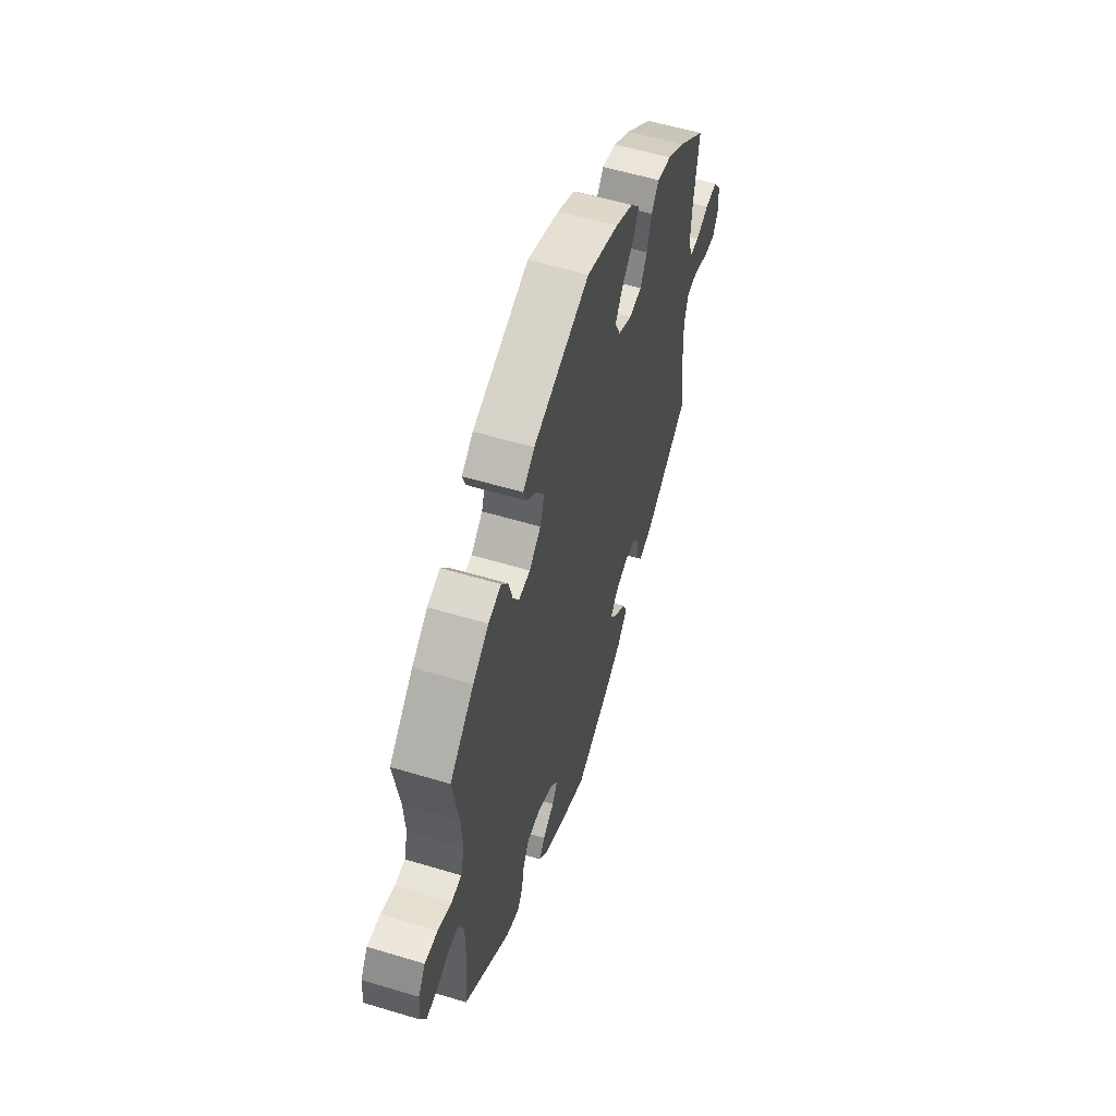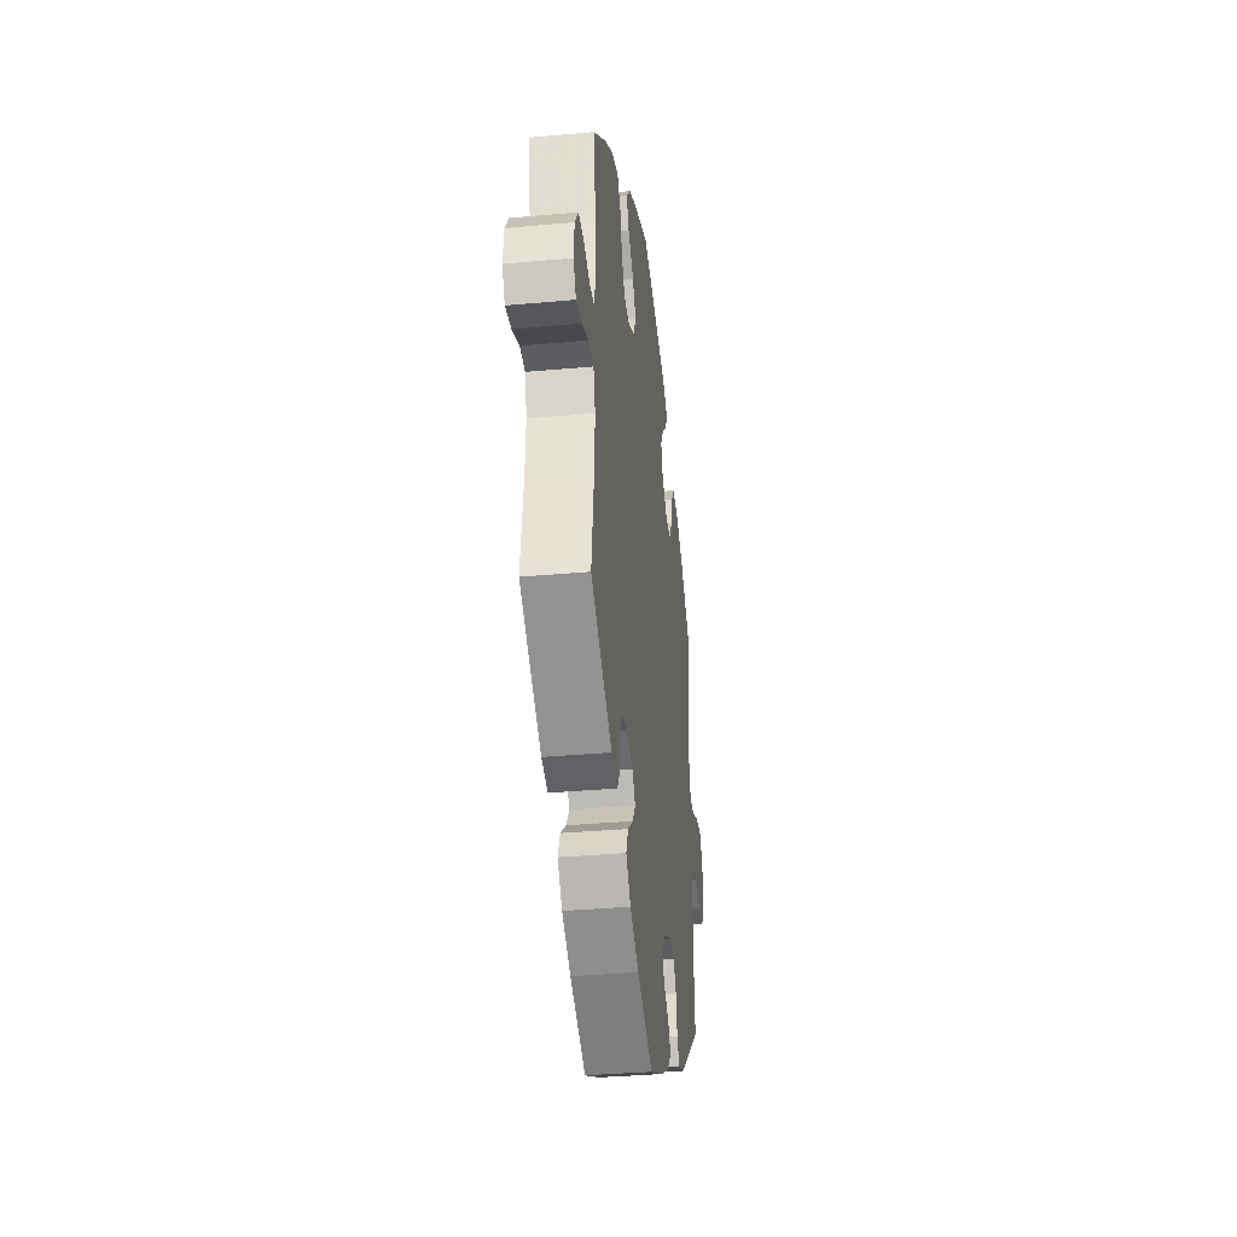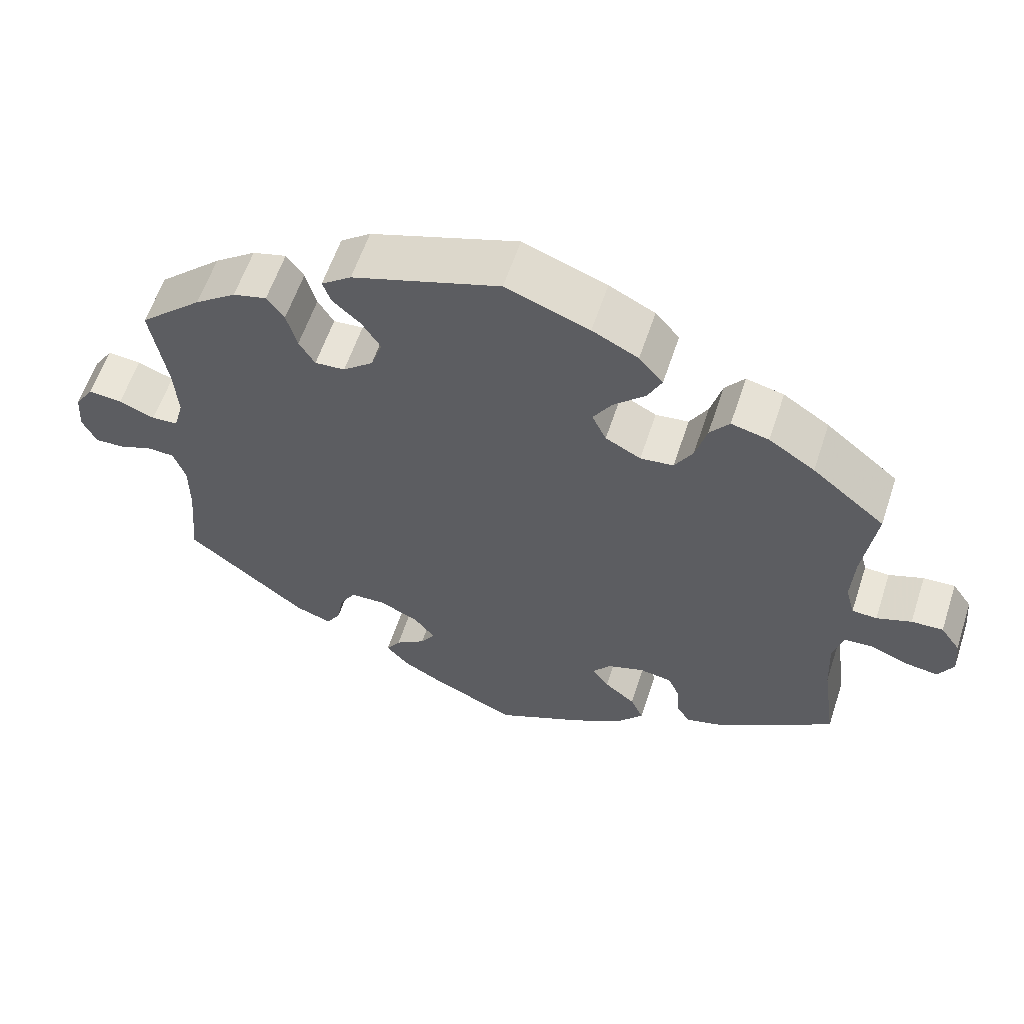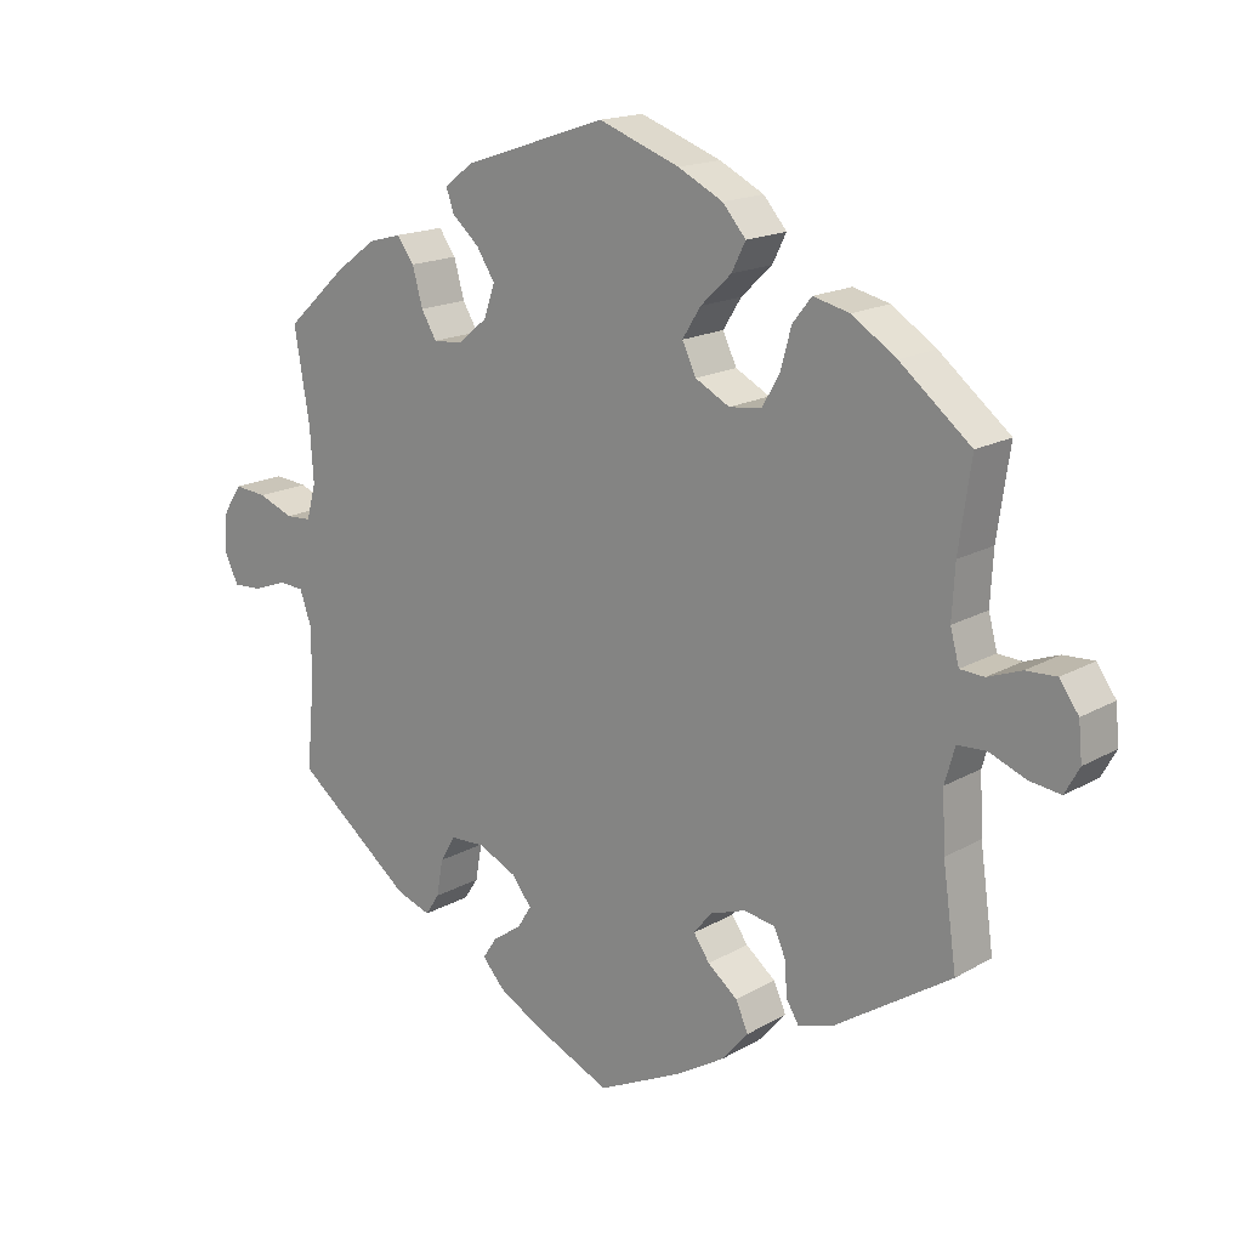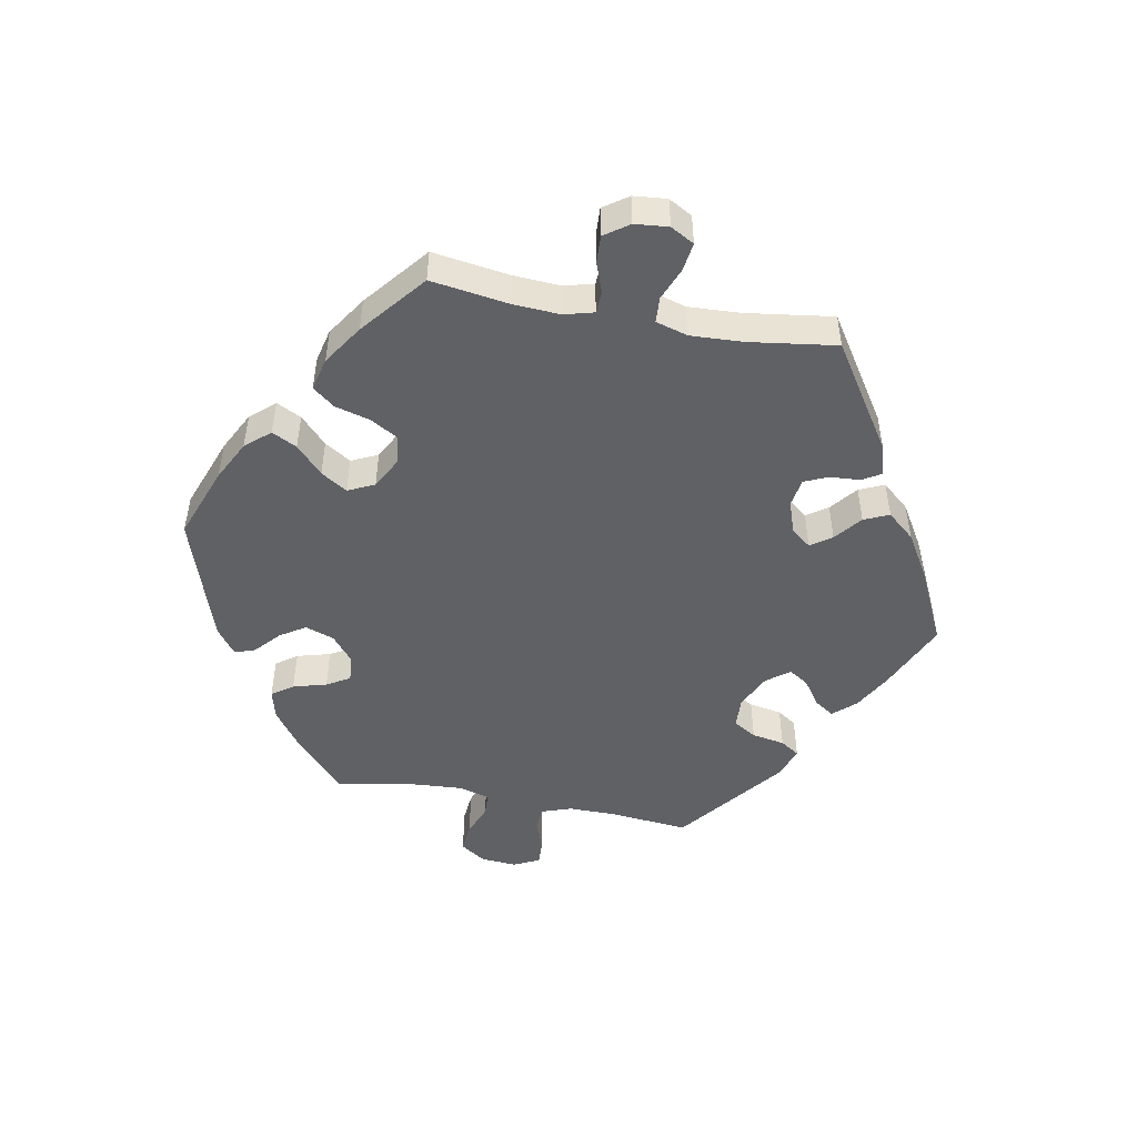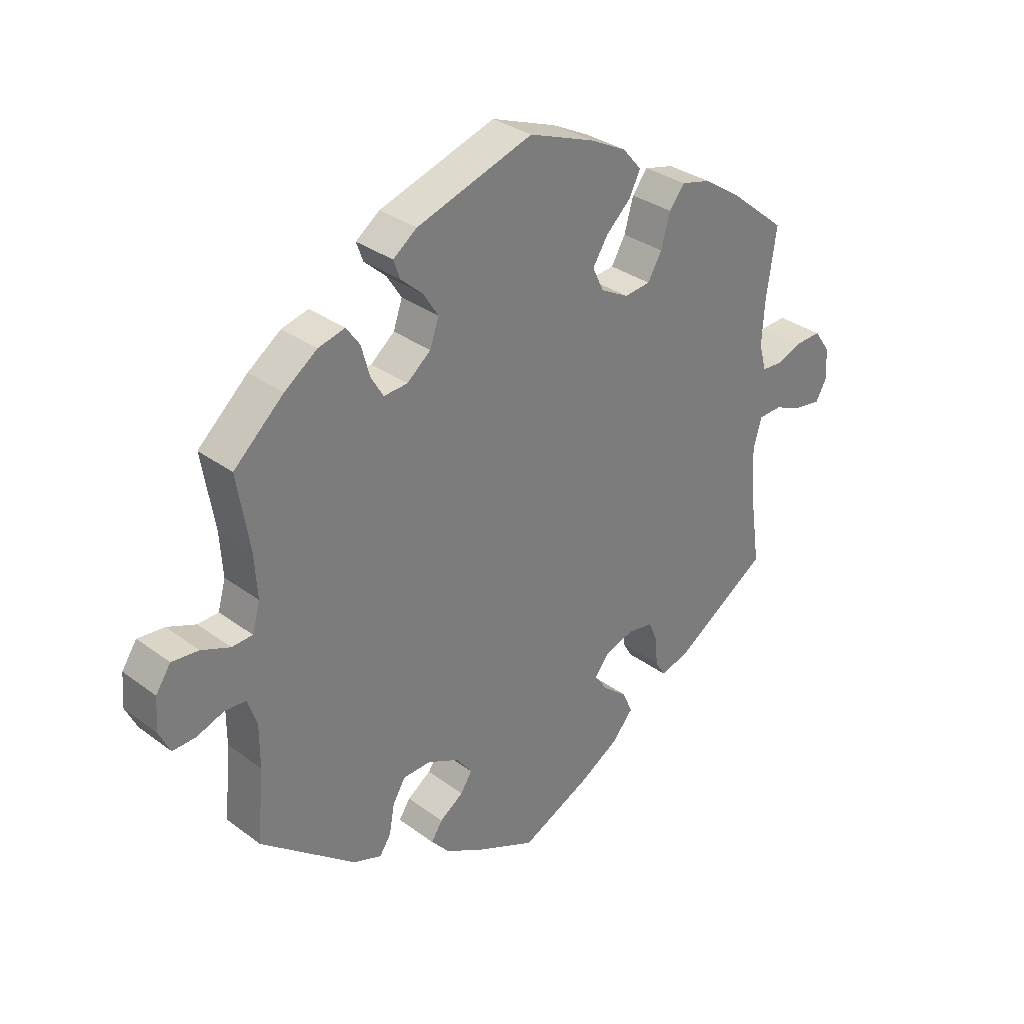
<metadata>
{"format":"obj","ext":"obj","renderer":"f3d","projection":"perspective","resolution":1024,"background":"white","views":[{"elev":56.4,"azim":-72.5,"up":"+Z"},{"elev":-34.4,"azim":97.0,"up":"+Z"},{"elev":59.2,"azim":18.2,"up":"+Z"},{"elev":16.9,"azim":41.0,"up":"+Z"},{"elev":-48.9,"azim":79.3,"up":"+Y"},{"elev":32.0,"azim":-43.9,"up":"+Z"}]}
</metadata>
<code>
v -0.106 0.07 -0.53
v -0.165 0.07 -0.497
v -0.195 0.07 -0.463
v -0.176 0.07 -0.434
v -0.136 0.07 -0.406
v -0.117 0.07 -0.376
v -0.144 0.07 -0.341
v -0.197 0.07 -0.316
v -0.244 0.07 -0.318
v -0.265 0.07 -0.353
v -0.274 0.07 -0.403
v -0.293 0.07 -0.432
v -0.341 0.07 -0.415
v -0.501 0.07 -0.289
v -0.49 0.07 -0.168
v -0.49 0.07 -0.096
v -0.506 0.07 -0.05
v -0.541 0.07 -0.048
v -0.587 0.07 -0.065
v -0.626 0.07 -0.067
v -0.645 0.07 -0.028
v -0.641 0.07 0.027
v -0.616 0.07 0.065
v -0.571 0.07 0.061
v -0.523 0.07 0.042
v -0.488 0.07 0.044
v -0.475 0.07 0.091
v -0.48 0.07 0.165
v -0.501 0.07 0.289
v -0.417 0.07 0.366
v -0.362 0.07 0.406
v -0.317 0.07 0.418
v -0.294 0.07 0.386
v -0.28 0.07 0.335
v -0.259 0.07 0.3
v -0.219 0.07 0.303
v -0.179 0.07 0.336
v -0.164 0.07 0.38
v -0.189 0.07 0.419
v -0.226 0.07 0.452
v -0.237 0.07 0.483
v -0.197 0.07 0.513
v -0.001 0.07 0.578
v 0.11 0.07 0.537
v 0.171 0.07 0.506
v 0.203 0.07 0.469
v 0.184 0.07 0.431
v 0.142 0.07 0.391
v 0.117 0.07 0.351
v 0.136 0.07 0.311
v 0.183 0.07 0.286
v 0.227 0.07 0.291
v 0.251 0.07 0.332
v 0.266 0.07 0.387
v 0.292 0.07 0.42
v 0.342 0.07 0.408
v 0.403 0.07 0.368
v 0.5 0.07 0.289
v 0.483 0.07 0.171
v 0.479 0.07 0.1
v 0.491 0.07 0.055
v 0.524 0.07 0.053
v 0.57 0.07 0.07
v 0.612 0.07 0.072
v 0.638 0.07 0.035
v 0.643 0.07 -0.016
v 0.623 0.07 -0.052
v 0.58 0.07 -0.046
v 0.53 0.07 -0.026
v 0.491 0.07 -0.028
v 0.477 0.07 -0.077
v 0.481 0.07 -0.156
v 0.5 0.07 -0.289
v 0.339 0.07 -0.394
v 0.292 0.07 -0.407
v 0.275 0.07 -0.379
v 0.272 0.07 -0.333
v 0.256 0.07 -0.297
v 0.213 0.07 -0.29
v 0.164 0.07 -0.307
v 0.14 0.07 -0.337
v 0.162 0.07 -0.369
v 0.203 0.07 -0.402
v 0.22 0.07 -0.44
v 0.184 0.07 -0.482
v 0.118 0.07 -0.522
v 0.001 0.07 -0.578
v -0.106 0 -0.53
v -0.165 0 -0.497
v -0.195 0 -0.463
v -0.176 0 -0.434
v -0.136 0 -0.406
v -0.117 0 -0.376
v -0.144 0 -0.341
v -0.197 0 -0.316
v -0.244 0 -0.318
v -0.265 0 -0.353
v -0.274 0 -0.403
v -0.293 0 -0.432
v -0.341 0 -0.415
v -0.501 0 -0.289
v -0.49 0 -0.168
v -0.49 0 -0.096
v -0.506 0 -0.05
v -0.541 0 -0.048
v -0.587 0 -0.065
v -0.626 0 -0.067
v -0.645 0 -0.028
v -0.641 0 0.027
v -0.616 0 0.065
v -0.571 0 0.061
v -0.523 0 0.042
v -0.488 0 0.044
v -0.475 0 0.091
v -0.48 0 0.165
v -0.501 0 0.289
v -0.417 0 0.366
v -0.362 0 0.406
v -0.317 0 0.418
v -0.294 0 0.386
v -0.28 0 0.335
v -0.259 0 0.3
v -0.219 0 0.303
v -0.179 0 0.336
v -0.164 0 0.38
v -0.189 0 0.419
v -0.226 0 0.452
v -0.237 0 0.483
v -0.197 0 0.513
v -0.001 0 0.578
v 0.11 0 0.537
v 0.171 0 0.506
v 0.203 0 0.469
v 0.184 0 0.431
v 0.142 0 0.391
v 0.117 0 0.351
v 0.136 0 0.311
v 0.183 0 0.286
v 0.227 0 0.291
v 0.251 0 0.332
v 0.266 0 0.387
v 0.292 0 0.42
v 0.342 0 0.408
v 0.403 0 0.368
v 0.5 0 0.289
v 0.483 0 0.171
v 0.479 0 0.1
v 0.491 0 0.055
v 0.524 0 0.053
v 0.57 0 0.07
v 0.612 0 0.072
v 0.638 0 0.035
v 0.643 0 -0.016
v 0.623 0 -0.052
v 0.58 0 -0.046
v 0.53 0 -0.026
v 0.491 0 -0.028
v 0.477 0 -0.077
v 0.481 0 -0.156
v 0.5 0 -0.289
v 0.339 0 -0.394
v 0.292 0 -0.407
v 0.275 0 -0.379
v 0.272 0 -0.333
v 0.256 0 -0.297
v 0.213 0 -0.29
v 0.164 0 -0.307
v 0.14 0 -0.337
v 0.162 0 -0.369
v 0.203 0 -0.402
v 0.22 0 -0.44
v 0.184 0 -0.482
v 0.118 0 -0.522
v 0.001 0 -0.578
f 82 83 84 85
f 81 82 85 86
f 74 75 76 77
f 72 73 74 77
f 71 72 77 78
f 70 71 78 79
f 66 67 68 69
f 66 69 70
f 65 66 70
f 62 63 64 65
f 61 62 65 70
f 60 61 70 79
f 56 57 58 59
f 53 54 55 56
f 52 53 56 59
f 51 52 59 60
f 45 46 47 48
f 45 48 49
f 44 45 49
f 43 44 49
f 42 43 49 50
f 39 40 41 42
f 38 39 42 50
f 31 32 33 34
f 31 34 35
f 28 29 30 31
f 27 28 31 35
f 26 27 35 36
f 22 23 24 25
f 22 25 26
f 21 22 26
f 18 19 20 21
f 17 18 21 26
f 16 17 26 36
f 12 13 14 15
f 10 11 12 15
f 9 10 15 16
f 8 9 16 36
f 2 3 4 5
f 2 5 6
f 1 2 6
f 81 86 87 1
f 51 60 79 80
f 37 38 50 51
f 7 8 36 37
f 6 7 37 51
f 51 80 81
f 1 6 51 81
f 172 171 170 169
f 173 172 169 168
f 164 163 162 161
f 164 161 160 159
f 165 164 159 158
f 166 165 158 157
f 156 155 154 153
f 157 156 153
f 157 153 152
f 152 151 150 149
f 157 152 149 148
f 166 157 148 147
f 146 145 144 143
f 143 142 141 140
f 146 143 140 139
f 147 146 139 138
f 135 134 133 132
f 136 135 132
f 136 132 131
f 136 131 130
f 137 136 130 129
f 129 128 127 126
f 137 129 126 125
f 121 120 119 118
f 122 121 118
f 118 117 116 115
f 122 118 115 114
f 123 122 114 113
f 112 111 110 109
f 113 112 109
f 113 109 108
f 108 107 106 105
f 113 108 105 104
f 123 113 104 103
f 102 101 100 99
f 102 99 98 97
f 103 102 97 96
f 123 103 96 95
f 92 91 90 89
f 93 92 89
f 93 89 88
f 88 174 173 168
f 167 166 147 138
f 138 137 125 124
f 124 123 95 94
f 138 124 94 93
f 168 167 138
f 168 138 93 88
f 1 88 89 2
f 2 89 90 3
f 3 90 91 4
f 4 91 92 5
f 5 92 93 6
f 6 93 94 7
f 7 94 95 8
f 8 95 96 9
f 9 96 97 10
f 10 97 98 11
f 11 98 99 12
f 12 99 100 13
f 13 100 101 14
f 14 101 102 15
f 15 102 103 16
f 16 103 104 17
f 17 104 105 18
f 18 105 106 19
f 19 106 107 20
f 20 107 108 21
f 21 108 109 22
f 22 109 110 23
f 23 110 111 24
f 24 111 112 25
f 25 112 113 26
f 26 113 114 27
f 27 114 115 28
f 28 115 116 29
f 29 116 117 30
f 30 117 118 31
f 31 118 119 32
f 32 119 120 33
f 33 120 121 34
f 34 121 122 35
f 35 122 123 36
f 36 123 124 37
f 37 124 125 38
f 38 125 126 39
f 39 126 127 40
f 40 127 128 41
f 41 128 129 42
f 42 129 130 43
f 43 130 131 44
f 44 131 132 45
f 45 132 133 46
f 46 133 134 47
f 47 134 135 48
f 48 135 136 49
f 49 136 137 50
f 50 137 138 51
f 51 138 139 52
f 52 139 140 53
f 53 140 141 54
f 54 141 142 55
f 55 142 143 56
f 56 143 144 57
f 57 144 145 58
f 58 145 146 59
f 59 146 147 60
f 60 147 148 61
f 61 148 149 62
f 62 149 150 63
f 63 150 151 64
f 64 151 152 65
f 65 152 153 66
f 66 153 154 67
f 67 154 155 68
f 68 155 156 69
f 69 156 157 70
f 70 157 158 71
f 71 158 159 72
f 72 159 160 73
f 73 160 161 74
f 74 161 162 75
f 75 162 163 76
f 76 163 164 77
f 77 164 165 78
f 78 165 166 79
f 79 166 167 80
f 80 167 168 81
f 81 168 169 82
f 82 169 170 83
f 83 170 171 84
f 84 171 172 85
f 85 172 173 86
f 86 173 174 87
f 87 174 88 1

</code>
